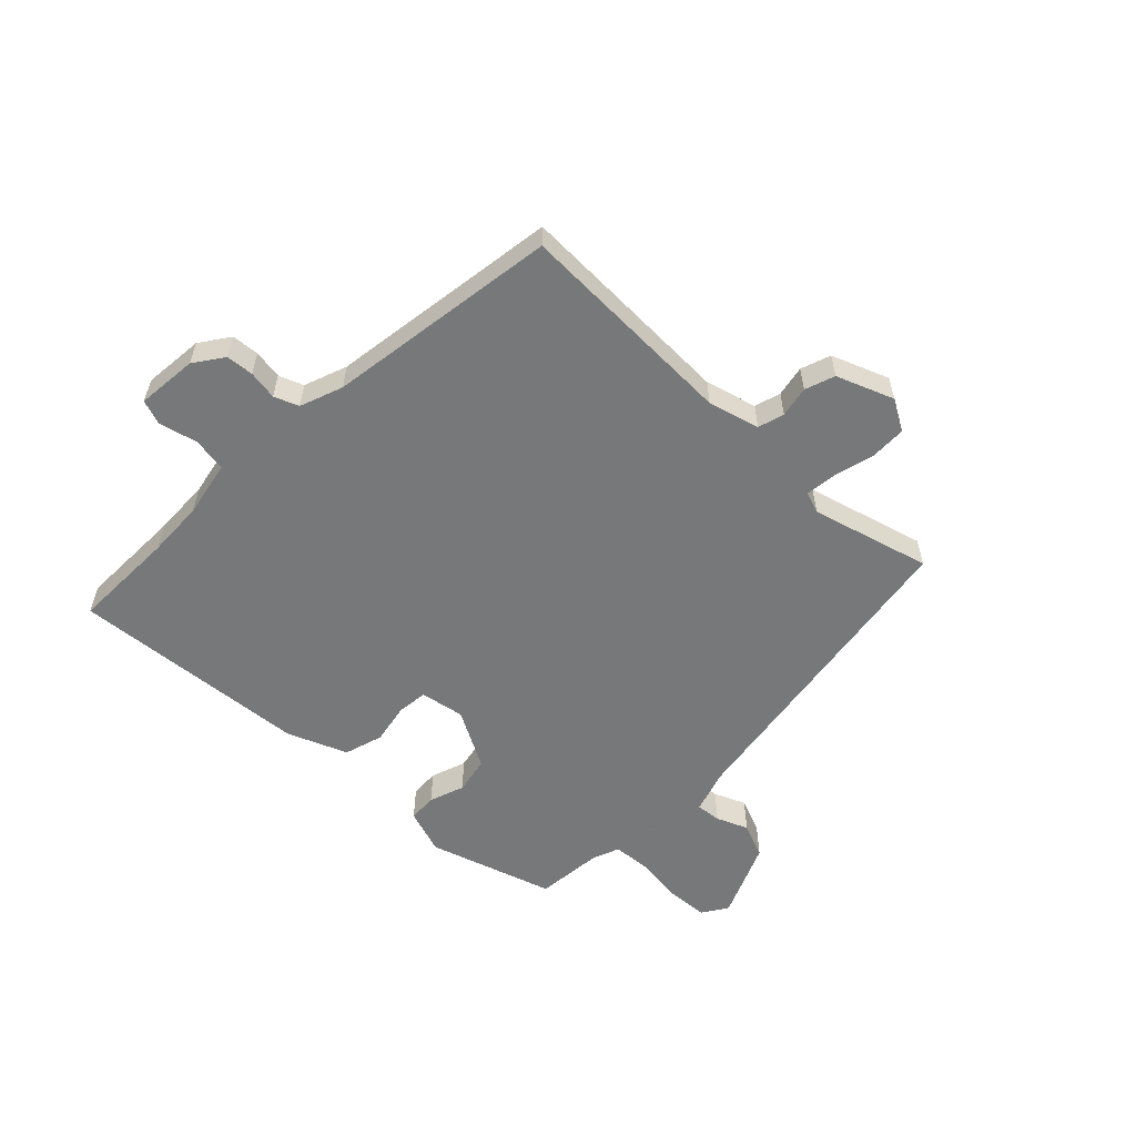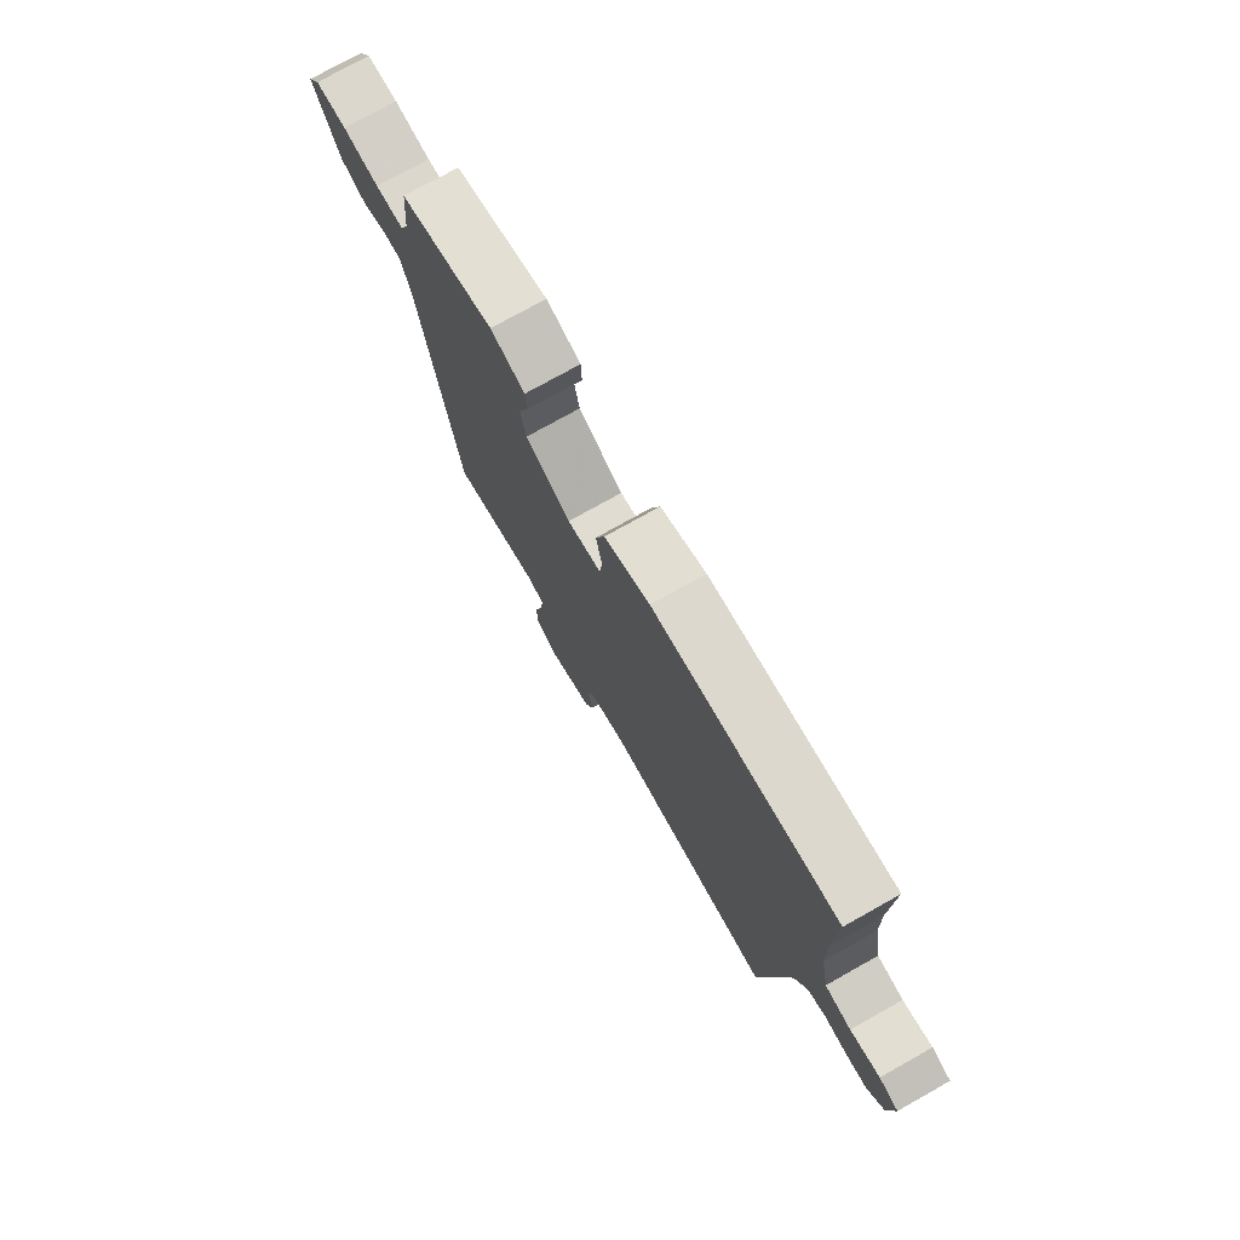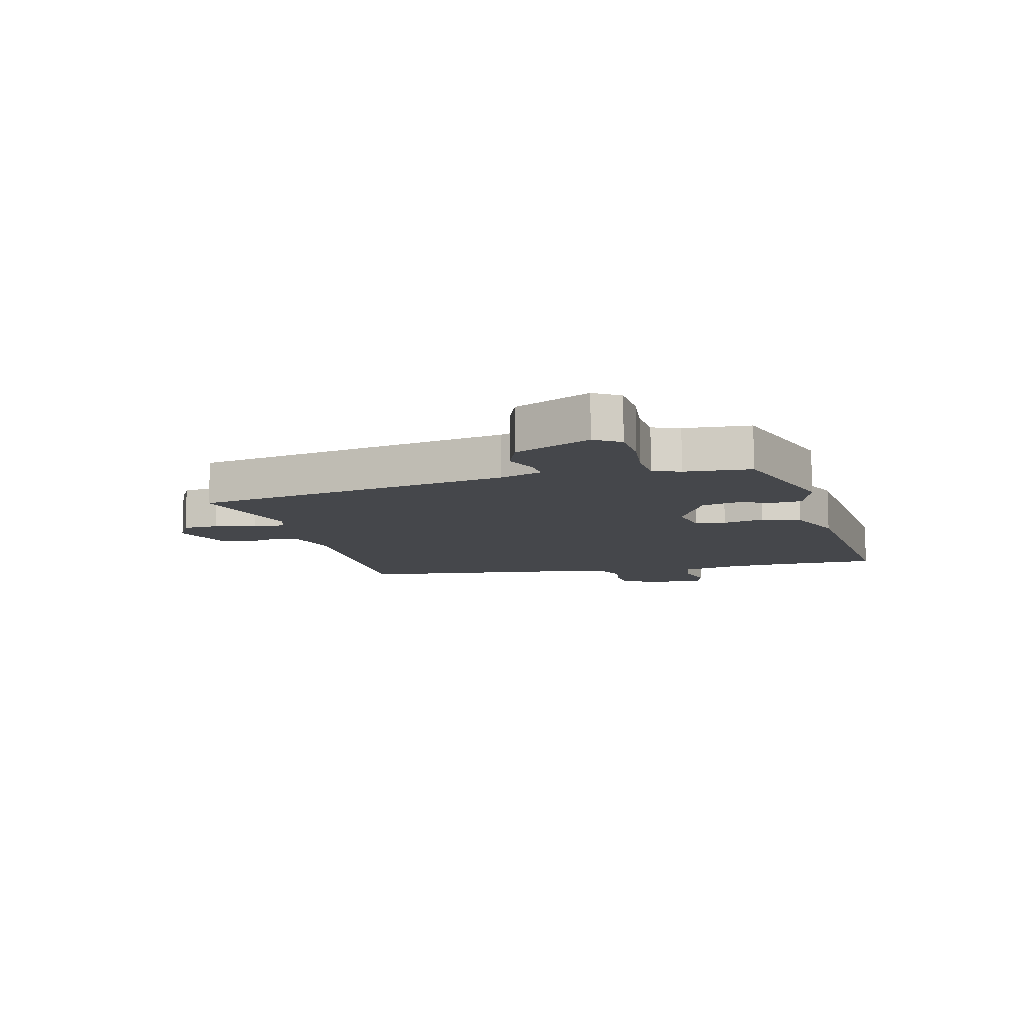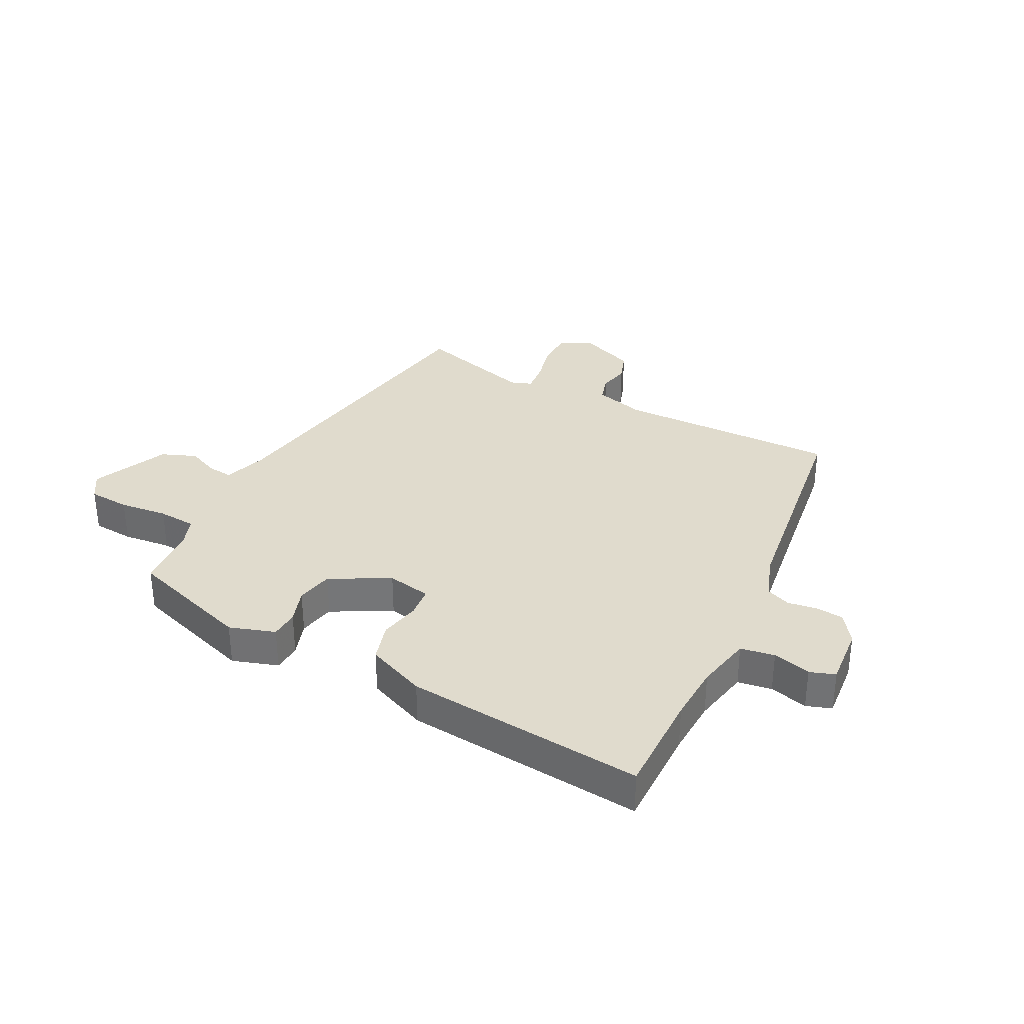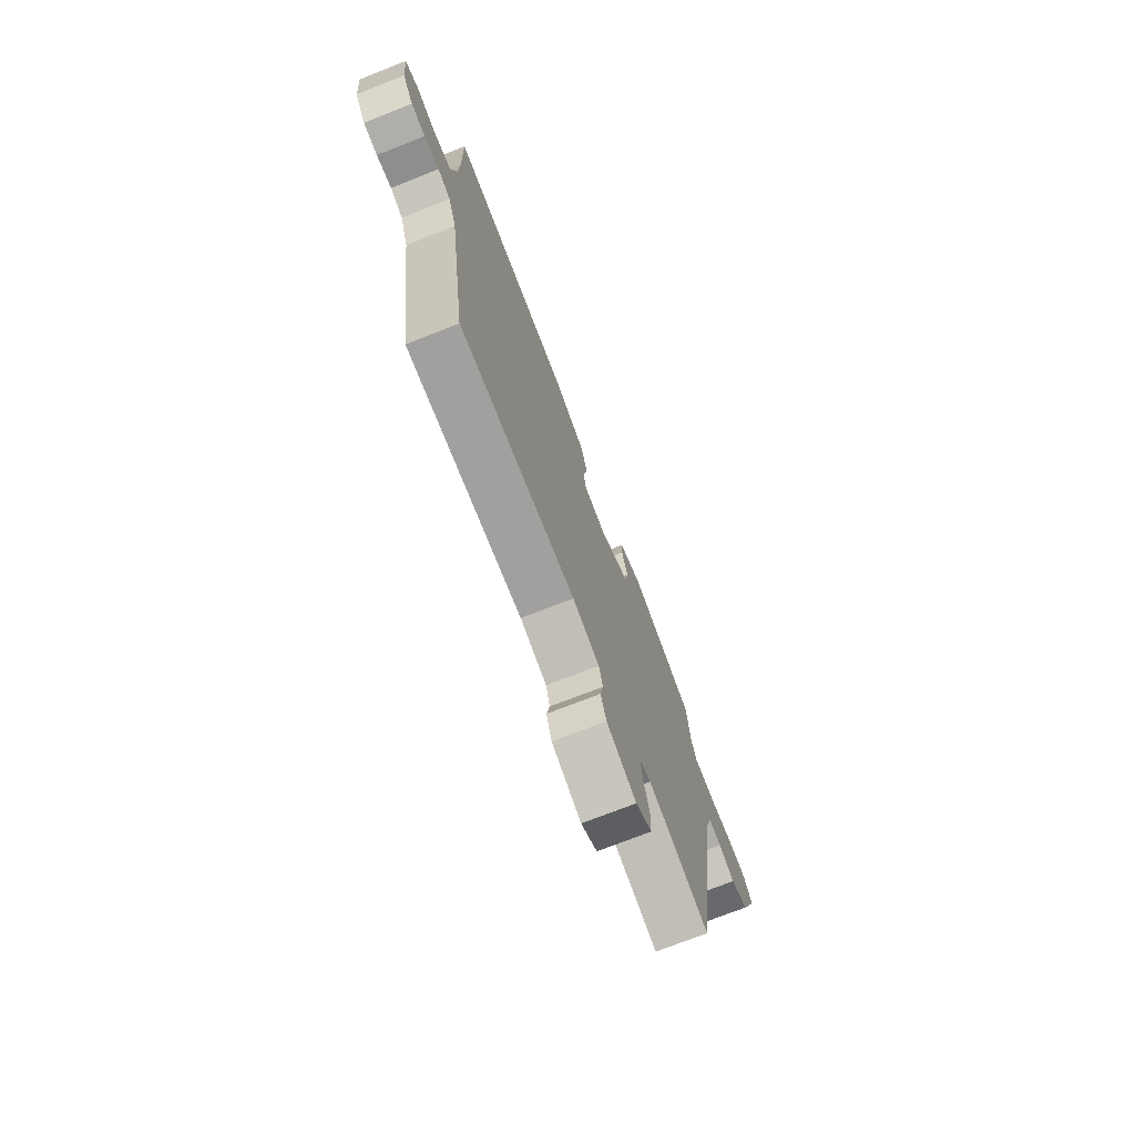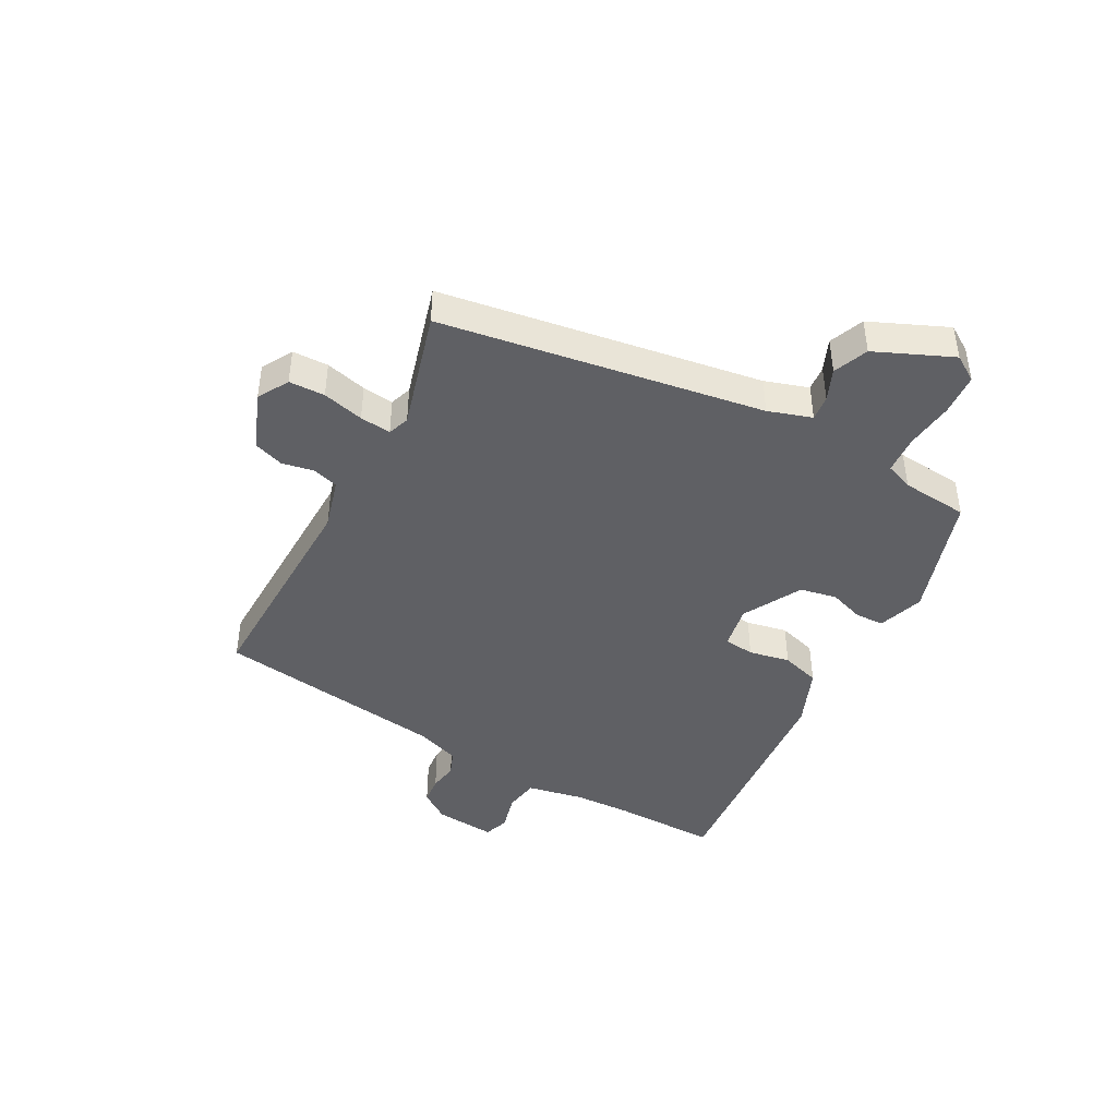
<metadata>
{"format":"obj","ext":"obj","renderer":"f3d","projection":"perspective","resolution":1024,"background":"white","views":[{"elev":-57.3,"azim":136.0,"up":"+Y"},{"elev":75.6,"azim":60.7,"up":"+Z"},{"elev":-10.5,"azim":-74.8,"up":"+Y"},{"elev":33.3,"azim":28.0,"up":"+Y"},{"elev":-73.3,"azim":111.4,"up":"+Z"},{"elev":-43.5,"azim":-118.0,"up":"+Y"}]}
</metadata>
<code>
v -0.465 0.07 0.414
v -0.255 0.07 0.48
v -0.179 0.07 0.454
v -0.177 0.07 0.406
v -0.198 0.07 0.347
v -0.186 0.07 0.285
v -0.088 0.07 0.231
v -0.014 0.07 0.244
v -0.008 0.07 0.295
v -0.021 0.07 0.364
v -0.001 0.07 0.429
v 0.099 0.07 0.469
v 0.5 0.07 0.501
v 0.496 0.07 0.326
v 0.499 0.07 0.23
v 0.517 0.07 0.135
v 0.574 0.07 0.125
v 0.638 0.07 0.141
v 0.68 0.07 0.126
v 0.67 0.07 0.024
v 0.635 0.07 -0.025
v 0.589 0.07 -0.029
v 0.54 0.07 -0.021
v 0.499 0.07 -0.037
v 0.472 0.07 -0.109
v 0.414 0.07 -0.498
v 0.041 0.07 -0.487
v -0.045 0.07 -0.51
v -0.058 0.07 -0.554
v -0.048 0.07 -0.606
v -0.066 0.07 -0.656
v -0.162 0.07 -0.693
v -0.214 0.07 -0.663
v -0.215 0.07 -0.603
v -0.197 0.07 -0.534
v -0.191 0.07 -0.482
v -0.227 0.07 -0.469
v -0.426 0.07 -0.523
v -0.506 0.07 0.015
v -0.529 0.07 0.088
v -0.571 0.07 0.084
v -0.624 0.07 0.062
v -0.682 0.07 0.086
v -0.737 0.07 0.215
v -0.709 0.07 0.258
v -0.639 0.07 0.262
v -0.558 0.07 0.252
v -0.494 0.07 0.256
v -0.476 0.07 0.302
v -0.465 0 0.414
v -0.255 0 0.48
v -0.179 0 0.454
v -0.177 0 0.406
v -0.198 0 0.347
v -0.186 0 0.285
v -0.088 0 0.231
v -0.014 0 0.244
v -0.008 0 0.295
v -0.021 0 0.364
v -0.001 0 0.429
v 0.099 0 0.469
v 0.5 0 0.501
v 0.496 0 0.326
v 0.499 0 0.23
v 0.517 0 0.135
v 0.574 0 0.125
v 0.638 0 0.141
v 0.68 0 0.126
v 0.67 0 0.024
v 0.635 0 -0.025
v 0.589 0 -0.029
v 0.54 0 -0.021
v 0.499 0 -0.037
v 0.472 0 -0.109
v 0.414 0 -0.498
v 0.041 0 -0.487
v -0.045 0 -0.51
v -0.058 0 -0.554
v -0.048 0 -0.606
v -0.066 0 -0.656
v -0.162 0 -0.693
v -0.214 0 -0.663
v -0.215 0 -0.603
v -0.197 0 -0.534
v -0.191 0 -0.482
v -0.227 0 -0.469
v -0.426 0 -0.523
v -0.506 0 0.015
v -0.529 0 0.088
v -0.571 0 0.084
v -0.624 0 0.062
v -0.682 0 0.086
v -0.737 0 0.215
v -0.709 0 0.258
v -0.639 0 0.262
v -0.558 0 0.252
v -0.494 0 0.256
v -0.476 0 0.302
f 44 45 46 47
f 44 47 48
f 41 42 43 44
f 40 41 44 48
f 39 40 48 49
f 37 38 39 49
f 32 33 34 35
f 32 35 36
f 29 30 31 32
f 28 29 32 36
f 27 28 36 37
f 25 26 27 37
f 20 21 22 23
f 18 19 20 23
f 17 18 23 24
f 16 17 24
f 15 16 24 25
f 11 12 13 14
f 9 10 11 14
f 8 9 14 15
f 7 8 15 25
f 2 3 4 5
f 2 5 6
f 1 2 6
f 7 25 37 49
f 1 6 7 49
f 96 95 94 93
f 97 96 93
f 93 92 91 90
f 97 93 90 89
f 98 97 89 88
f 98 88 87 86
f 84 83 82 81
f 85 84 81
f 81 80 79 78
f 85 81 78 77
f 86 85 77 76
f 86 76 75 74
f 72 71 70 69
f 72 69 68 67
f 73 72 67 66
f 73 66 65
f 74 73 65 64
f 63 62 61 60
f 63 60 59 58
f 64 63 58 57
f 74 64 57 56
f 54 53 52 51
f 55 54 51
f 55 51 50
f 98 86 74 56
f 98 56 55 50
f 1 50 51 2
f 2 51 52 3
f 3 52 53 4
f 4 53 54 5
f 5 54 55 6
f 6 55 56 7
f 7 56 57 8
f 8 57 58 9
f 9 58 59 10
f 10 59 60 11
f 11 60 61 12
f 12 61 62 13
f 13 62 63 14
f 14 63 64 15
f 15 64 65 16
f 16 65 66 17
f 17 66 67 18
f 18 67 68 19
f 19 68 69 20
f 20 69 70 21
f 21 70 71 22
f 22 71 72 23
f 23 72 73 24
f 24 73 74 25
f 25 74 75 26
f 26 75 76 27
f 27 76 77 28
f 28 77 78 29
f 29 78 79 30
f 30 79 80 31
f 31 80 81 32
f 32 81 82 33
f 33 82 83 34
f 34 83 84 35
f 35 84 85 36
f 36 85 86 37
f 37 86 87 38
f 38 87 88 39
f 39 88 89 40
f 40 89 90 41
f 41 90 91 42
f 42 91 92 43
f 43 92 93 44
f 44 93 94 45
f 45 94 95 46
f 46 95 96 47
f 47 96 97 48
f 48 97 98 49
f 49 98 50 1

</code>
